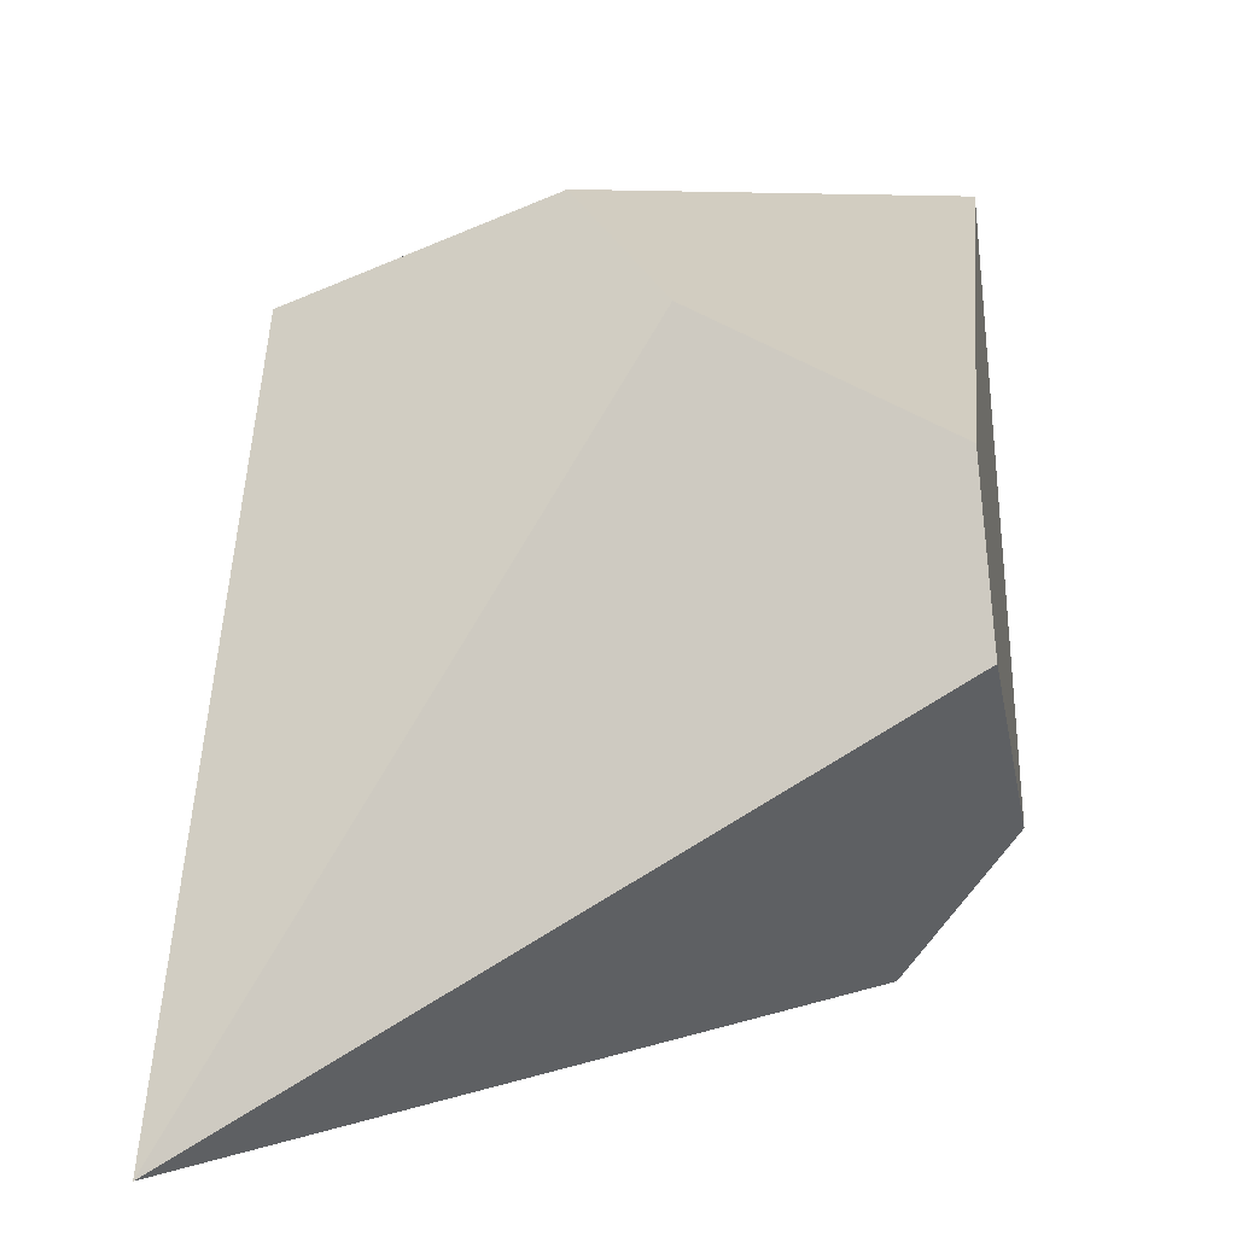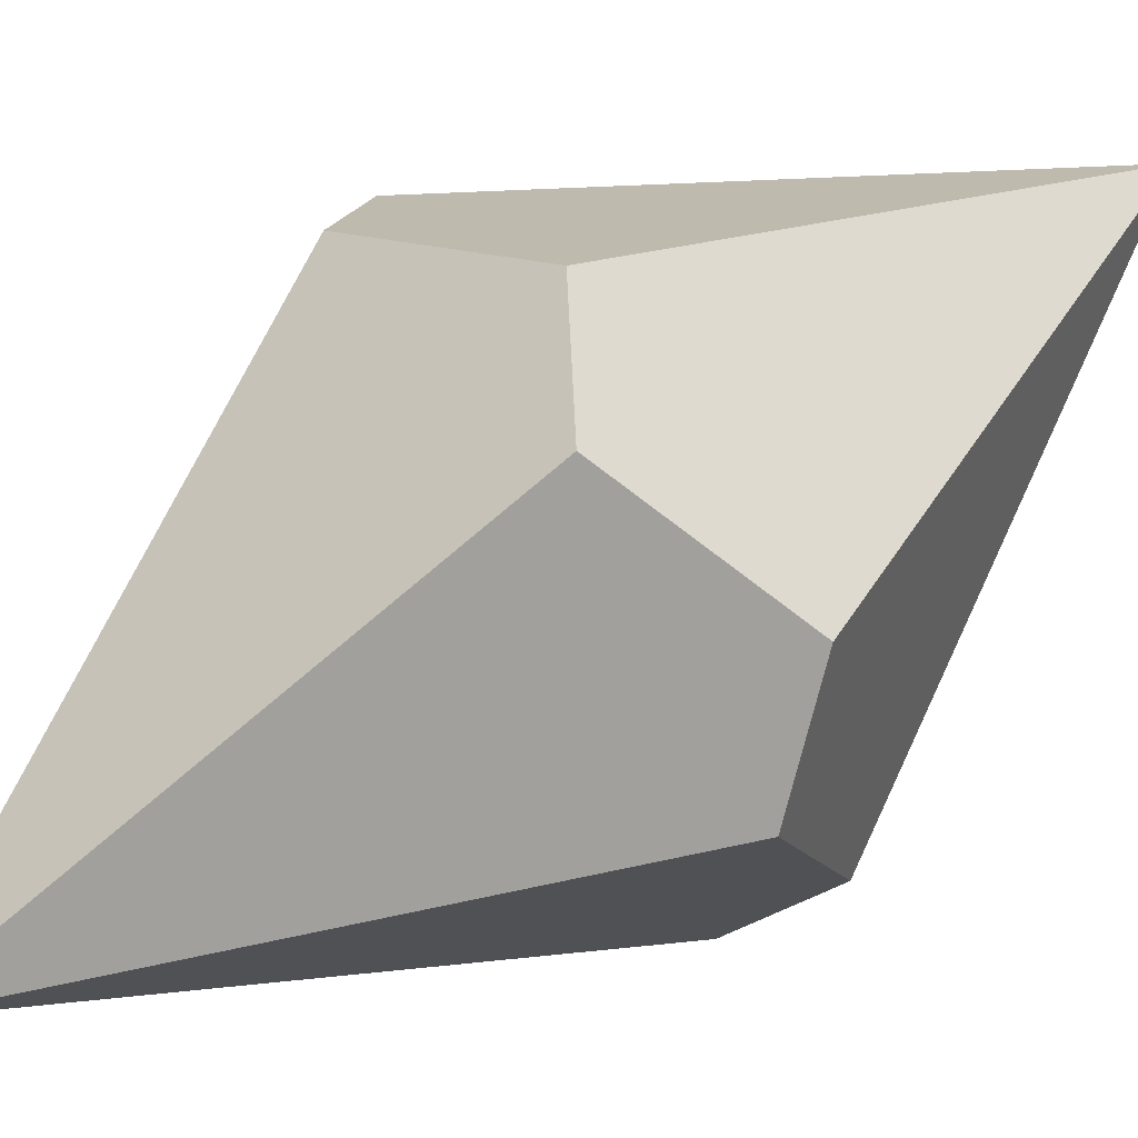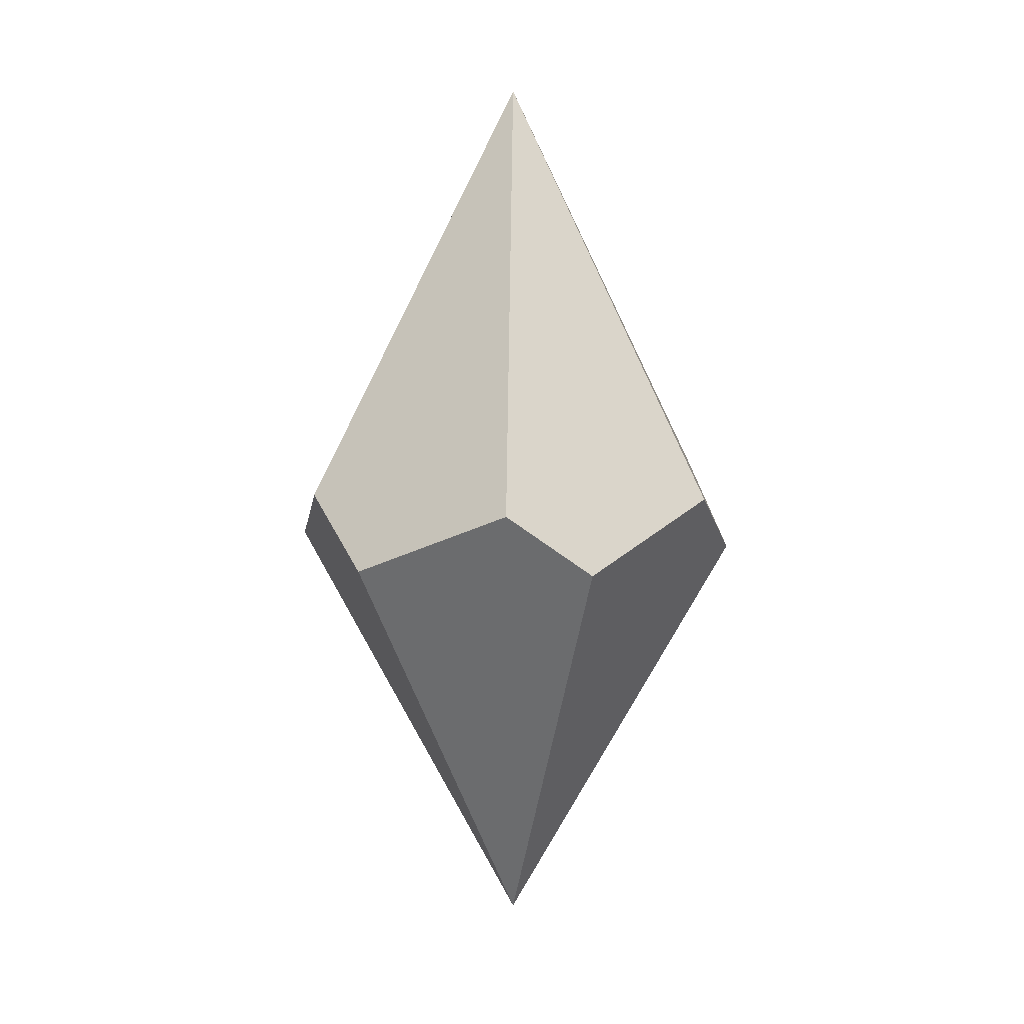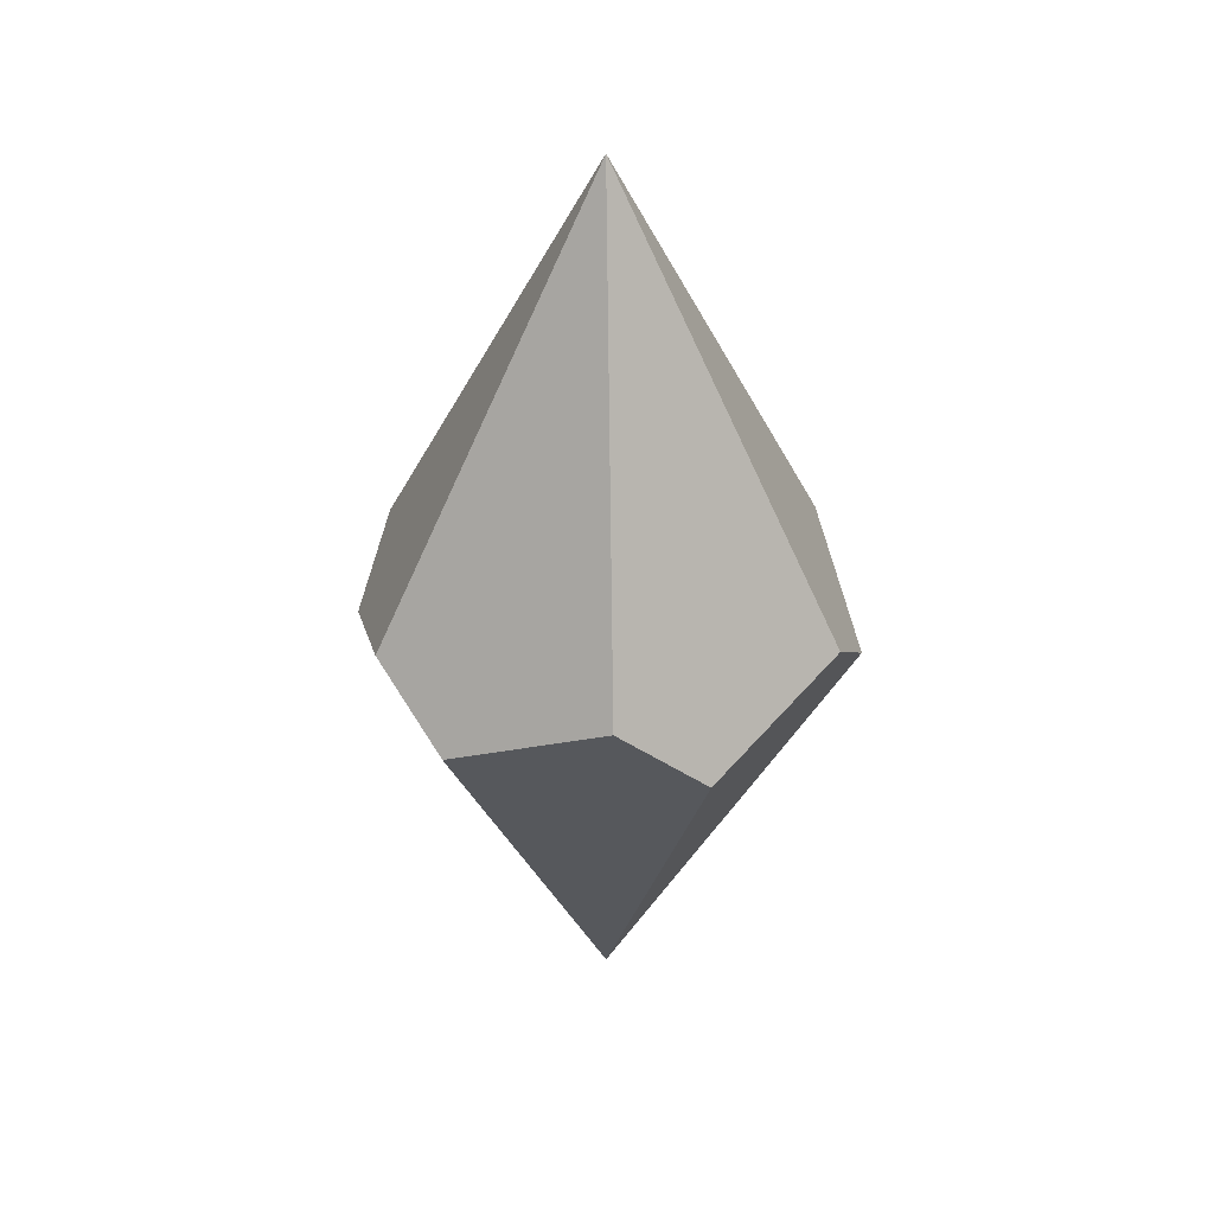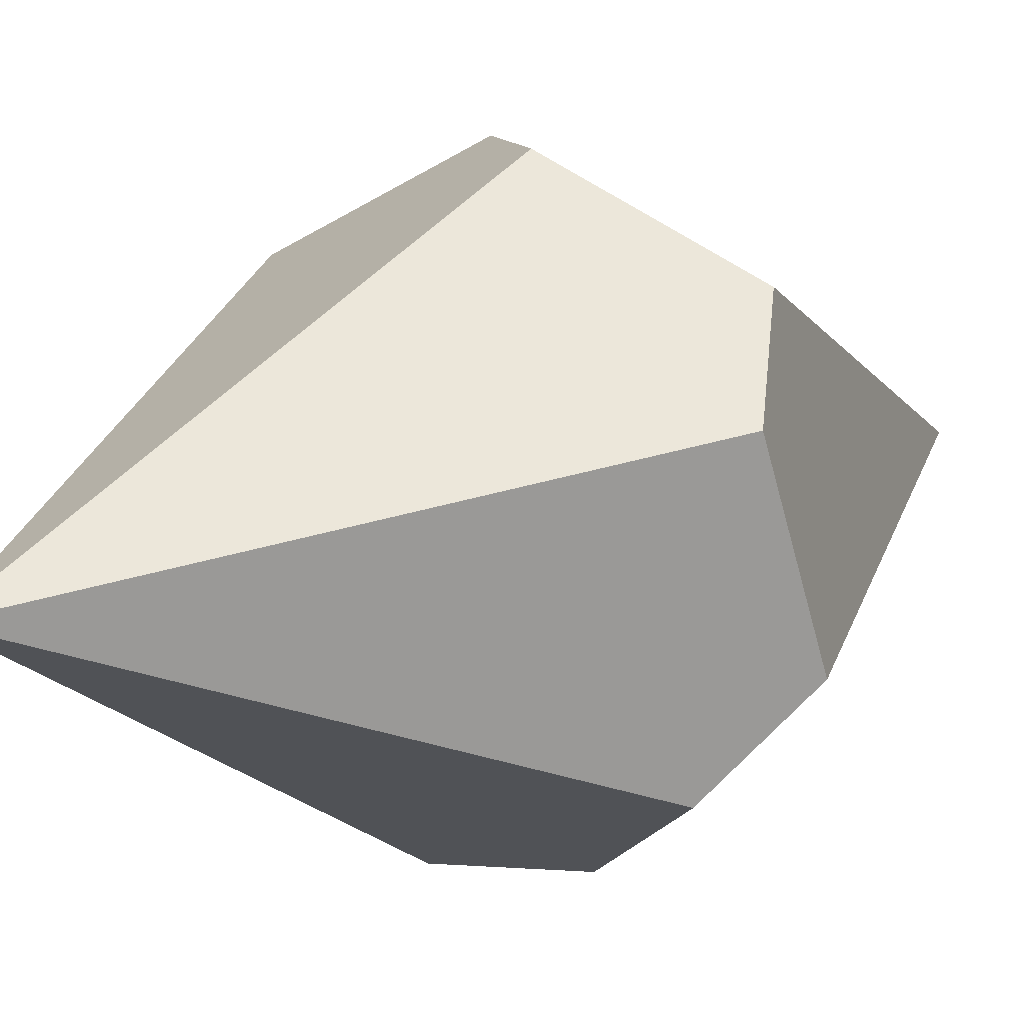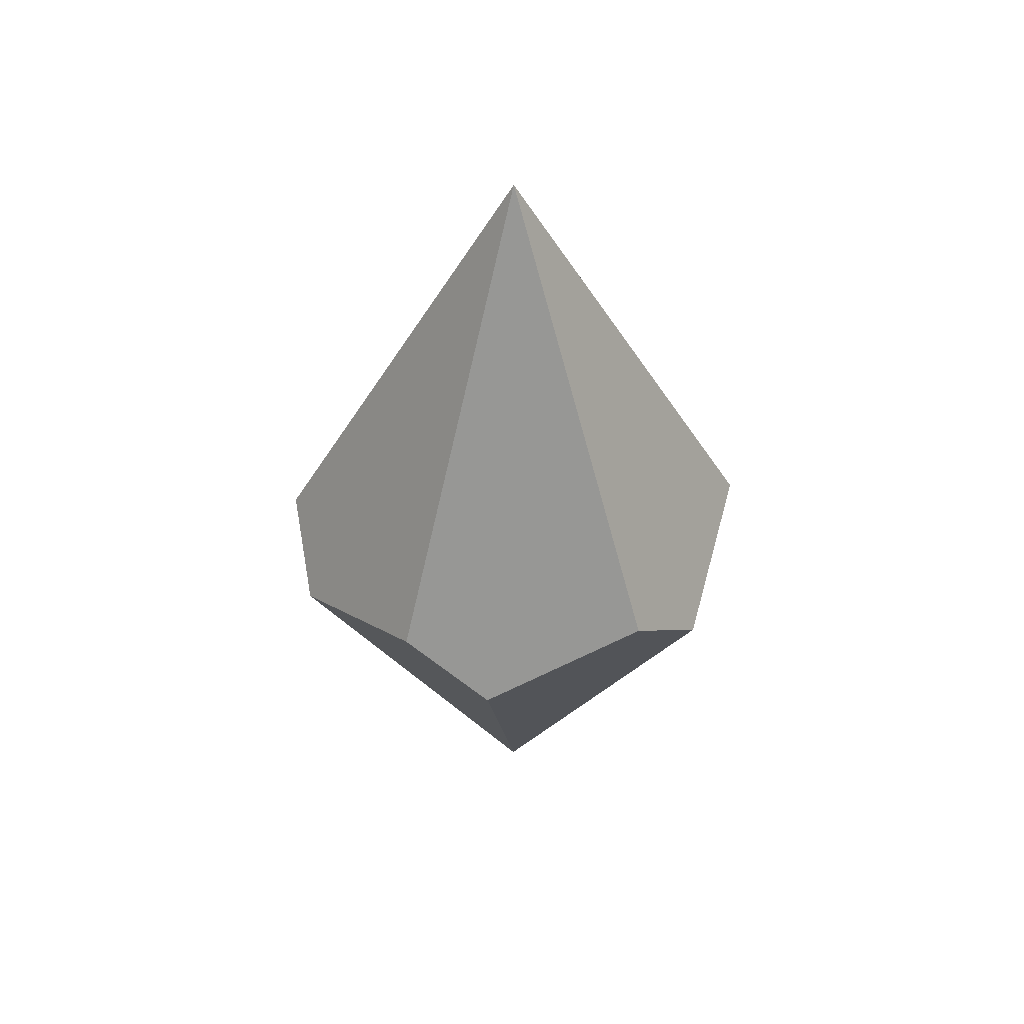
<metadata>
{"format":"obj","ext":"obj","renderer":"f3d","projection":"perspective","resolution":1024,"background":"white","views":[{"elev":38.9,"azim":28.2,"up":"+Z"},{"elev":62.5,"azim":53.1,"up":"+Z"},{"elev":9.0,"azim":110.9,"up":"+Y"},{"elev":35.6,"azim":48.3,"up":"+Y"},{"elev":10.1,"azim":-137.3,"up":"+Z"},{"elev":47.8,"azim":-163.3,"up":"+Y"}]}
</metadata>
<code>
g default
v -0.8557 0.1131 0.3042
v -0.6936 -0.1236 0.5894
v 0 1.73 0
v -0.1695 0.1175 0.8893
v 0.6929 0.1284 0.5854
v 0.1802 -0.1205 0.8916
v -0.8549 -0.1343 -0.2982
v -0.6837 0.1324 -0.579
v 0 -1.748 0
v 0.8705 -0.1334 0.3107
v 0.8559 0.1149 -0.2981
v 0.7008 -0.1199 -0.5901
v 0.173 0.1159 -0.8791
v -0.1579 -0.126 -0.8872
g Hexagonal_trapezohedron:pCube1
f 1 2 4 3
f 3 4 6 5
f 1 3 8 7
f 1 7 9 2
f 2 9 6 4
f 6 9 10 5
f 3 5 10 11
f 10 9 12 11
f 3 11 12 13
f 12 9 14 13
f 3 13 14 8
f 8 14 9 7

</code>
